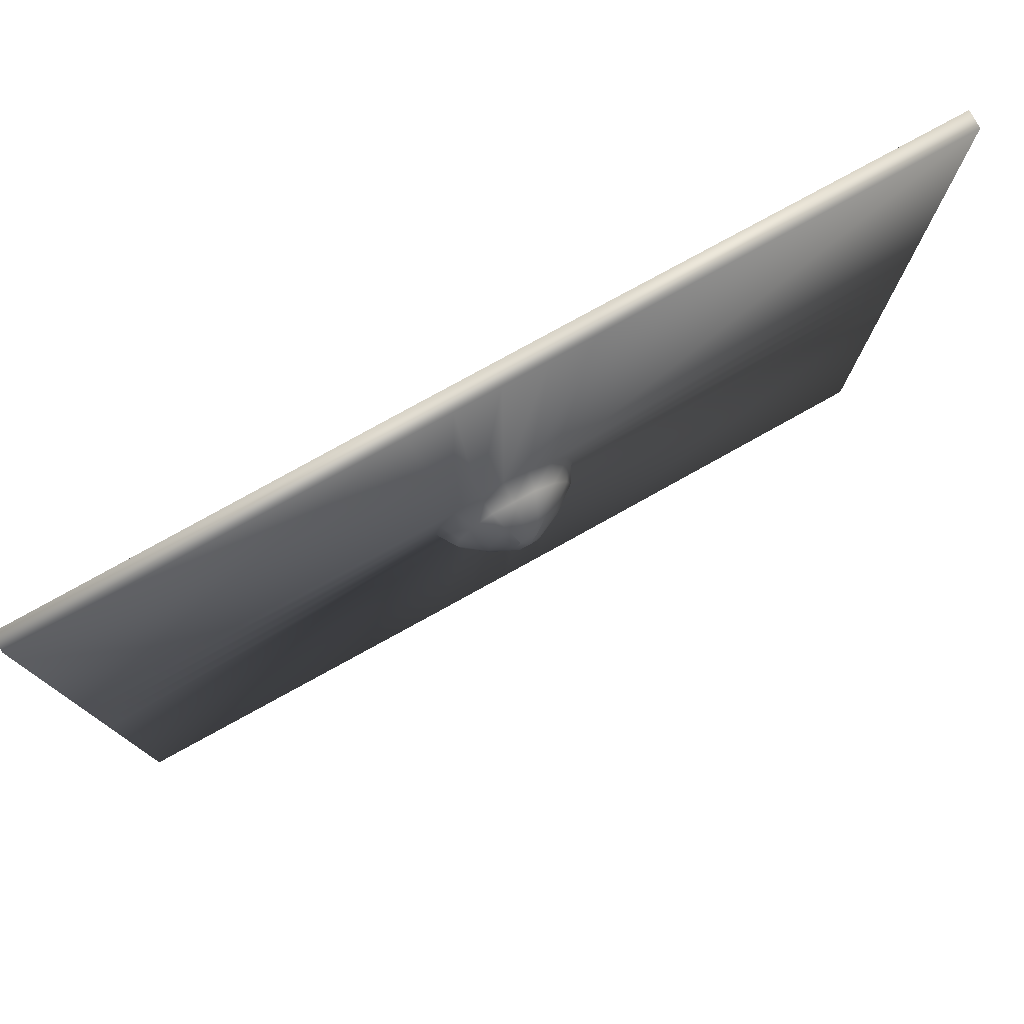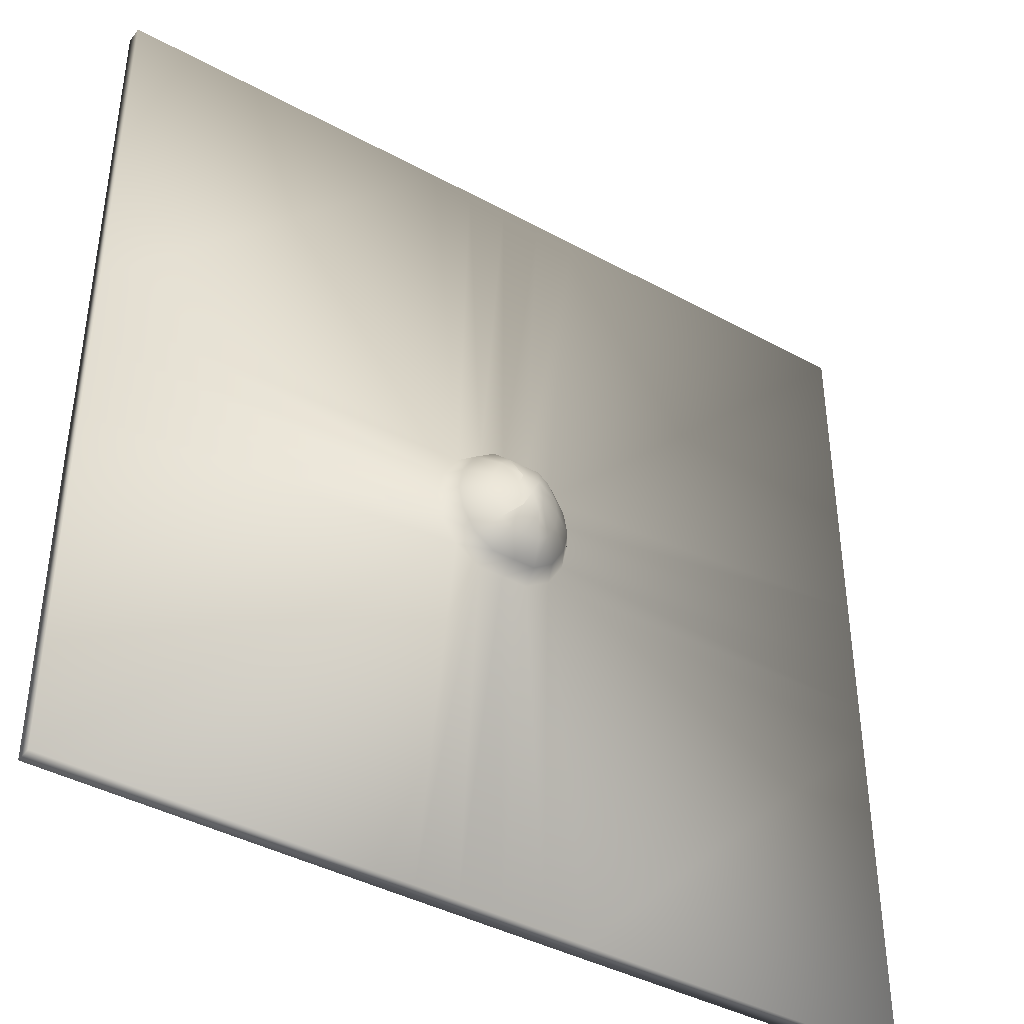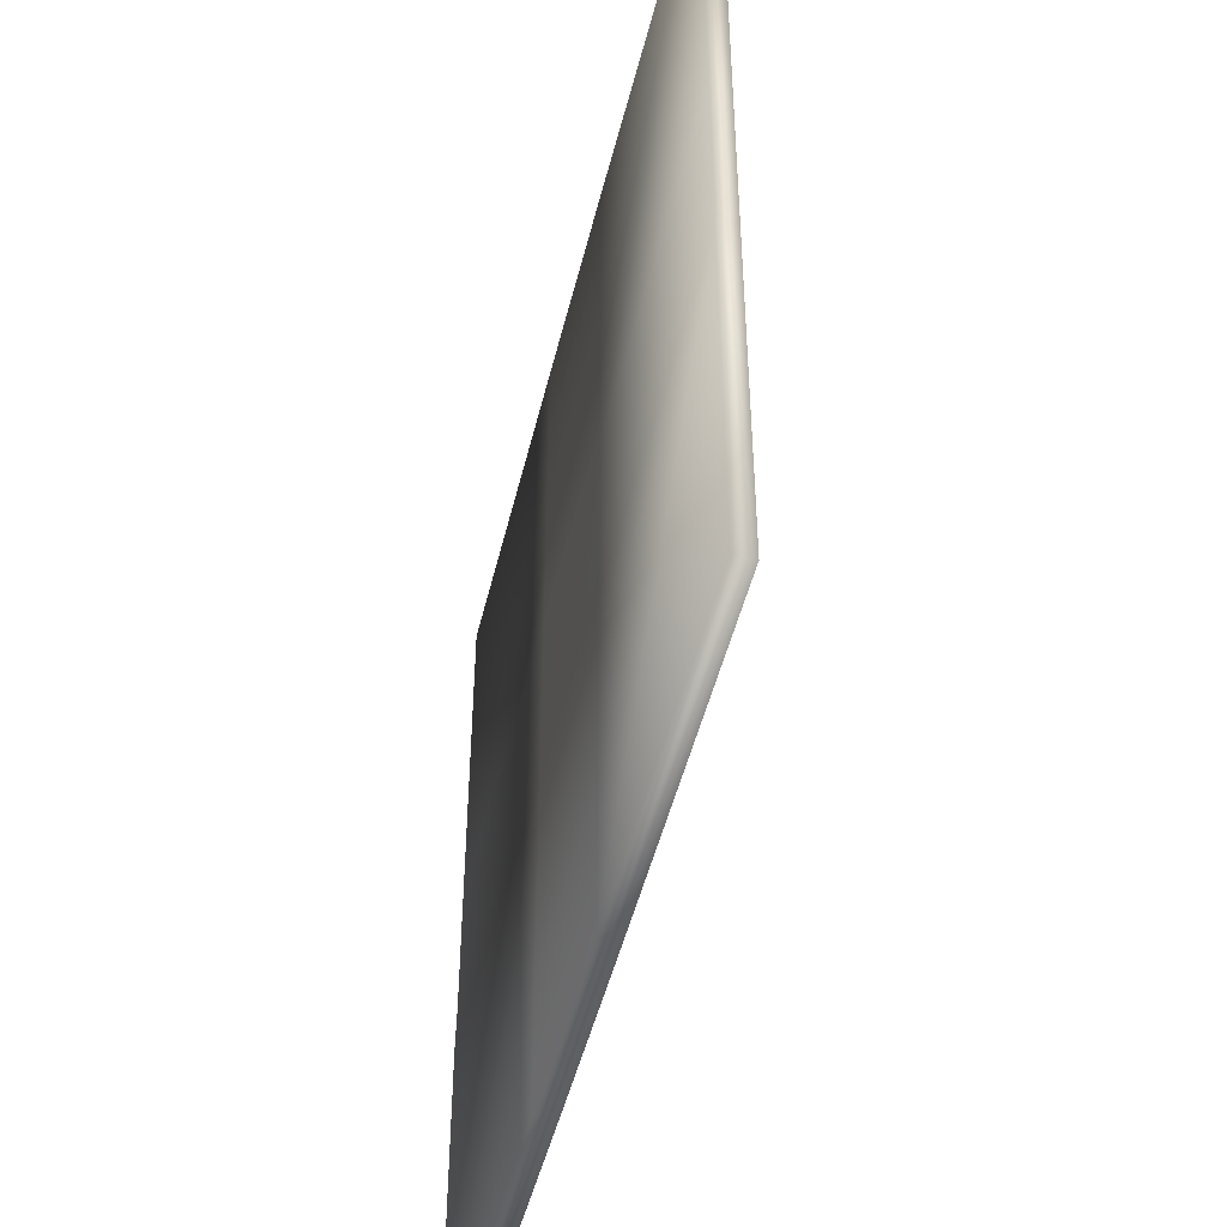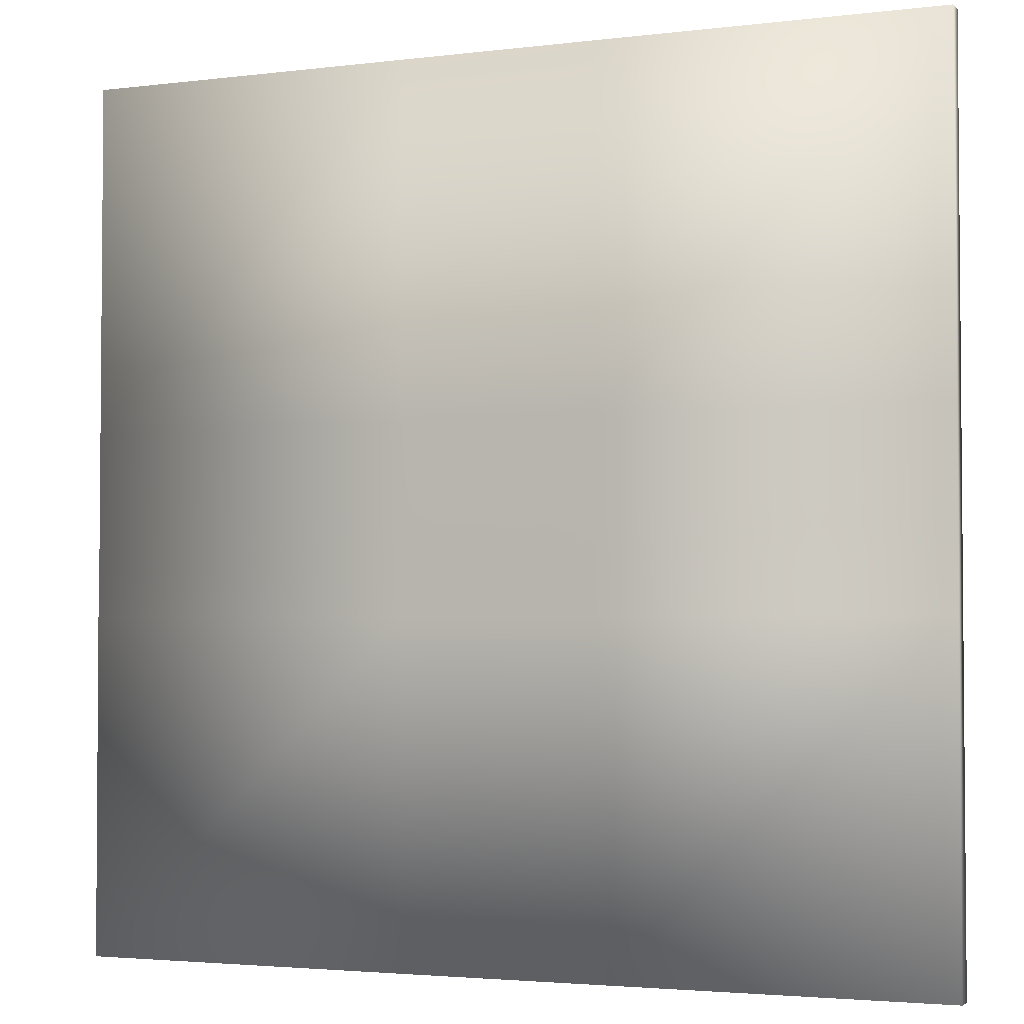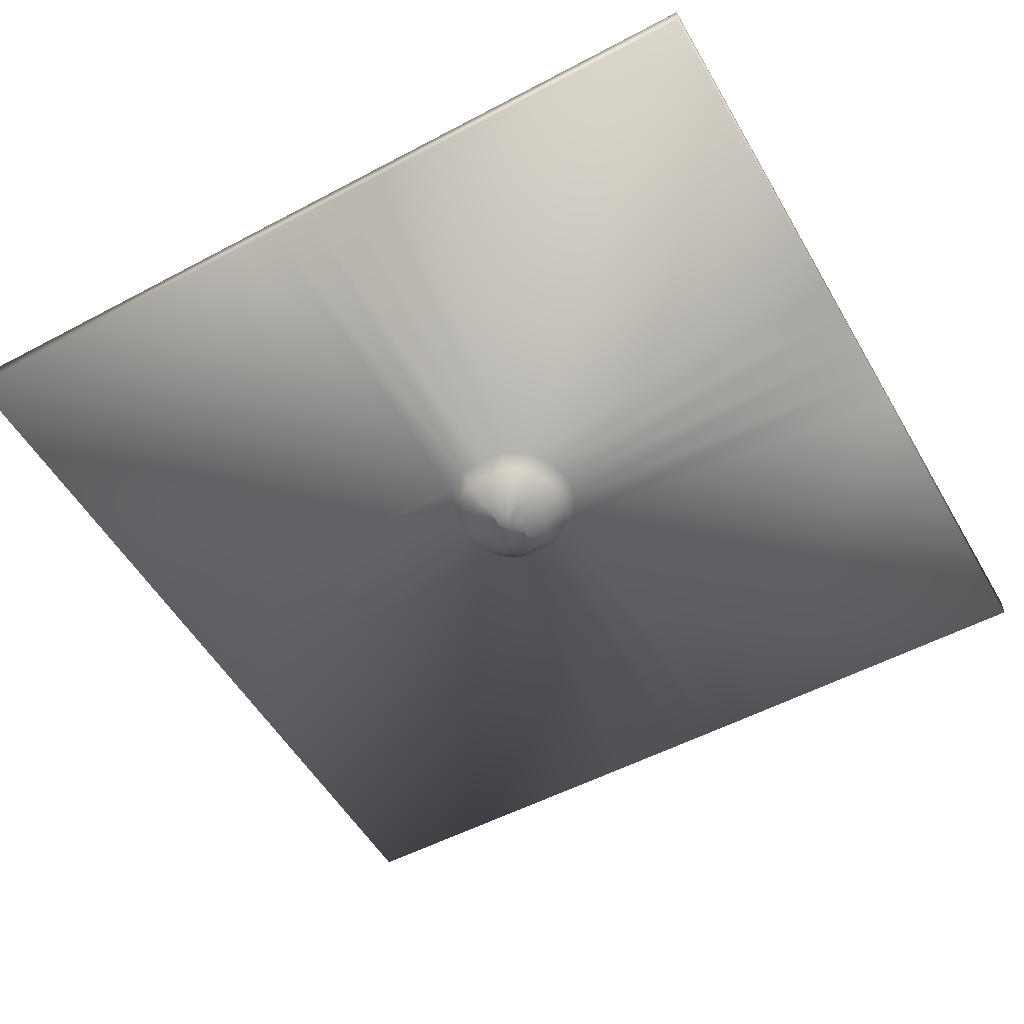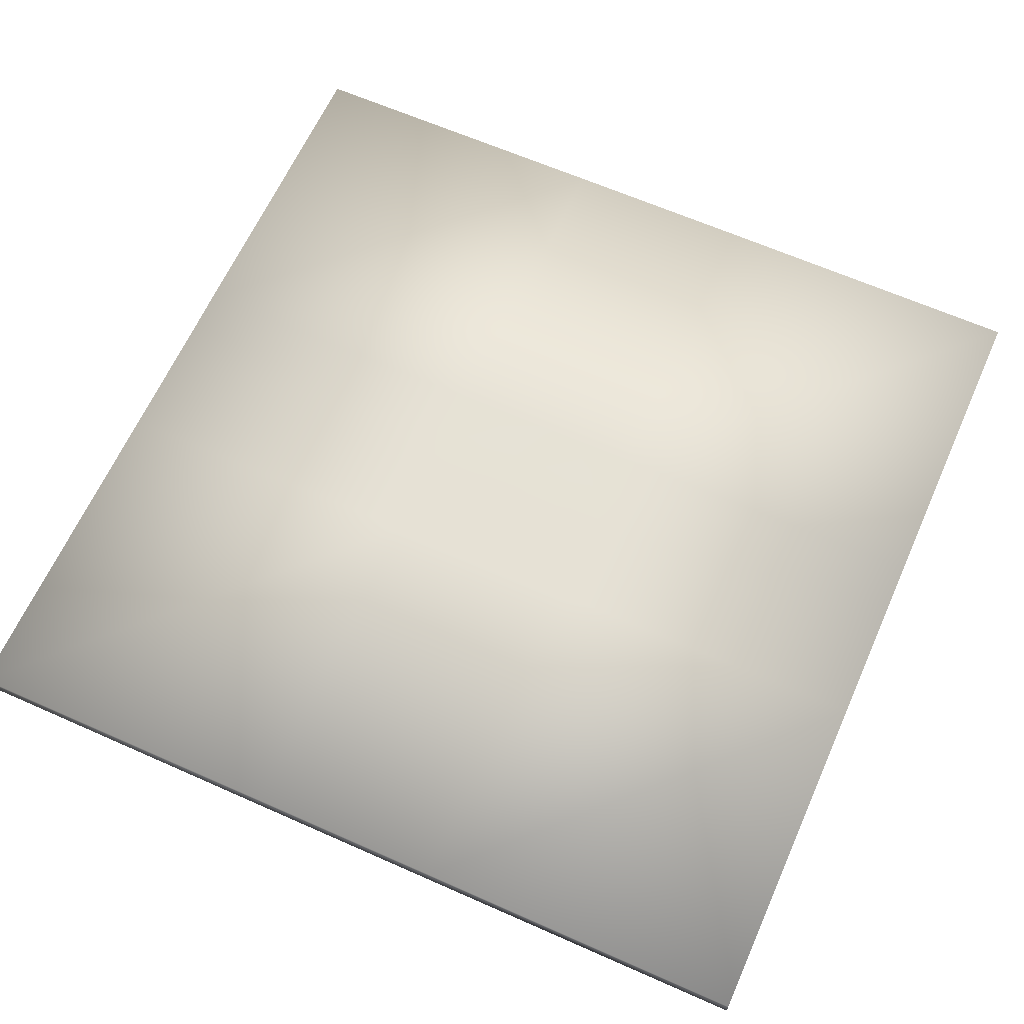
<metadata>
{"format":"obj","ext":"obj","renderer":"f3d","projection":"perspective","resolution":1024,"background":"white","views":[{"elev":78.8,"azim":-28.9,"up":"+Z"},{"elev":-40.6,"azim":-33.8,"up":"+Z"},{"elev":-48.5,"azim":-103.6,"up":"+Z"},{"elev":-3.0,"azim":-156.9,"up":"+Z"},{"elev":-53.3,"azim":29.6,"up":"+Y"},{"elev":64.1,"azim":24.1,"up":"+Y"}]}
</metadata>
<code>
v  2.982 30.07 -0
v  0 30.06 0
v  0 30.07 3.233
v  2.982 30.06 3.232
v  -2.474 28.94 25
v  0 28.94 25
v  -0 30.06 25
v  -2.982 30.06 25
v  25 29 2.474
v  25 29 -0
v  25 30 -0
v  25 30 3.23
v  2.474 28.94 -25
v  0 28.94 -25
v  -0 30.06 -25
v  2.982 30.06 -25
v  -25 29 -2.474
v  -25 29 -0
v  -25 30 -0
v  -25 30 -2.985
v  0 30.04 -5.667
v  2.982 30.04 -5.667
v  0 30.07 -2.989
v  2.982 30.06 -2.987
v  0 30.06 4.962
v  -2.982 30.06 4.961
v  -2.982 30.06 3.232
v  -2.474 28.94 -25
v  0 28.94 -3.927
v  -1.493 28.94 -3.927
v  -0.5222 26.15 -1.052
v  0 26.15 -1.052
v  0 25.98 0
v  2.474 28.94 25
v  0 28.94 3.927
v  1.493 28.94 3.927
v  0.5222 26.15 1.052
v  0 26.15 1.052
v  25 29 -4.948
v  25 29 -25
v  25 30 -25
v  25 30.04 -5.667
v  25 29 -2.474
v  25 30 -2.985
v  25 30 4.958
v  25 30 25
v  25 29 25
v  25 29 4.948
v  -25 29 4.948
v  -25 29 25
v  -25 30 25
v  -25 30 4.958
v  -25 29 2.474
v  -25 30 3.23
v  -25 30.04 -5.667
v  -25 30 -25
v  -25 29 -25
v  -25 29 -4.948
v  -5.684 30.06 0
v  -5.684 30.06 3.23
v  -2.982 30.07 -0
v  5.684 30.06 3.23
v  5.684 30.06 0
v  4.237 28.94 -0
v  3.918 28.94 1.493
v  0.7938 26.15 -0
v  0.7484 26.15 0.3998
v  -3.918 28.94 1.493
v  -4.237 28.94 -0
v  -0.7484 26.15 0.3998
v  -0.7938 26.15 0
v  4.948 28.94 25
v  5.684 30.06 25
v  2.982 30.06 25
v  -5.684 30.06 25
v  -4.948 28.94 25
v  -4.948 28.94 -25
v  -5.684 30.06 -25
v  -2.982 30.06 -25
v  5.684 30.06 -25
v  4.948 28.94 -25
v  -5.684 30.04 -5.667
v  -2.982 30.04 -5.667
v  5.684 30.04 -5.667
v  -5.684 30.06 -2.985
v  -2.982 30.06 -2.987
v  5.684 30.06 -2.985
v  5.684 30.06 4.958
v  2.982 30.06 4.961
v  -5.684 30.06 4.958
v  2.987 28.94 -2.987
v  1.493 28.94 -3.927
v  -2.987 28.94 -2.987
v  3.918 28.94 -1.493
v  0.5222 26.15 -1.052
v  0.5387 26.15 -1.032
v  0.7484 26.15 -0.3998
v  -3.918 28.94 -1.493
v  -0.7484 26.15 -0.3998
v  -0.5387 26.15 -1.032
v  -2.987 28.94 2.987
v  -1.493 28.94 3.927
v  2.987 28.94 2.987
v  -0.5222 26.15 1.052
v  -0.5387 26.15 1.032
v  0.5387 26.15 1.032
v  -1.299 27.83 -3.477
v  -2.497 27.83 -2.671
v  -0 27.83 -3.477
v  1.299 27.83 -3.477
v  2.497 27.83 -2.671
v  3.284 27.83 -1.322
v  3.549 27.83 -0
v  3.284 27.83 1.322
v  2.497 27.83 2.671
v  1.299 27.83 3.477
v  -0 27.83 3.477
v  -1.299 27.83 3.477
v  -2.497 27.83 2.671
v  -3.284 27.83 1.322
v  -3.549 27.83 0
v  -3.284 27.83 -1.322
v  -0.9107 26.79 -2.399
v  -1.518 26.79 -1.918
v  0 26.79 -2.399
v  0.9107 26.79 -2.399
v  1.518 26.79 -1.918
v  2.016 26.79 -0.9122
v  2.171 26.79 -0
v  2.016 26.79 0.9122
v  1.518 26.79 1.918
v  0.9107 26.79 2.399
v  0 26.79 2.399
v  -0.9107 26.79 2.399
v  -1.518 26.79 1.918
v  -2.016 26.79 0.9122
v  -2.171 26.79 0
v  -2.016 26.79 -0.9122
o Box015
g Box015
f 1 2 3 4
f 5 6 7 8
f 9 10 11 12
f 13 14 15 16
f 17 18 19 20
f 16 15 21 22
f 22 21 23 24
f 24 23 2 1
f 8 7 25 26
f 26 25 3 27
f 28 14 29 30
f 31 32 33
f 34 6 35 36
f 37 38 33
f 39 40 41 42
f 43 39 42 44
f 10 43 44 11
f 45 46 47 48
f 12 45 48 9
f 49 50 51 52
f 53 49 52 54
f 18 53 54 19
f 55 56 57 58
f 20 55 58 17
f 59 19 54 60
f 61 59 60 27
f 2 61 27 3
f 62 12 11 63
f 4 62 63 1
f 64 10 9 65
f 66 67 33
f 68 53 18 69
f 33 70 71
f 72 47 46 73
f 34 72 73 74
f 6 34 74 7
f 75 51 50 76
f 8 75 76 5
f 77 57 56 78
f 28 77 78 79
f 14 28 79 15
f 80 41 40 81
f 16 80 81 13
f 78 56 55 82
f 79 78 82 83
f 15 79 83 21
f 84 42 41 80
f 22 84 80 16
f 82 55 20 85
f 83 82 85 86
f 21 83 86 23
f 87 44 42 84
f 24 87 84 22
f 85 20 19 59
f 86 85 59 61
f 23 86 61 2
f 63 11 44 87
f 1 63 87 24
f 73 46 45 88
f 74 73 88 89
f 7 74 89 25
f 90 52 51 75
f 26 90 75 8
f 88 45 12 62
f 89 88 62 4
f 25 89 4 3
f 60 54 52 90
f 27 60 90 26
f 81 40 39 91
f 13 81 91 92
f 14 13 92 29
f 93 58 57 77
f 30 93 77 28
f 91 39 43 94
f 95 96 97 33
f 32 95 33
f 98 17 58 93
f 33 99 100 31
f 94 43 10 64
f 33 97 66
f 69 18 17 98
f 71 99 33
f 76 50 49 101
f 5 76 101 102
f 6 5 102 35
f 103 48 47 72
f 36 103 72 34
f 101 49 53 68
f 104 105 70 33
f 38 104 33
f 65 9 48 103
f 33 67 106 37
f 93 30 107 108
f 30 29 109 107
f 29 92 110 109
f 92 91 111 110
f 91 94 112 111
f 94 64 113 112
f 64 65 114 113
f 65 103 115 114
f 103 36 116 115
f 36 35 117 116
f 35 102 118 117
f 102 101 119 118
f 101 68 120 119
f 68 69 121 120
f 69 98 122 121
f 98 93 108 122
f 108 107 123 124
f 107 109 125 123
f 109 110 126 125
f 110 111 127 126
f 111 112 128 127
f 112 113 129 128
f 113 114 130 129
f 114 115 131 130
f 115 116 132 131
f 116 117 133 132
f 117 118 134 133
f 118 119 135 134
f 119 120 136 135
f 120 121 137 136
f 121 122 138 137
f 122 108 124 138
f 124 123 31 100
f 123 125 32 31
f 125 126 95 32
f 126 127 96 95
f 127 128 97 96
f 128 129 66 97
f 129 130 67 66
f 130 131 106 67
f 131 132 37 106
f 132 133 38 37
f 133 134 104 38
f 134 135 105 104
f 135 136 70 105
f 136 137 71 70
f 137 138 99 71
f 138 124 100 99

</code>
